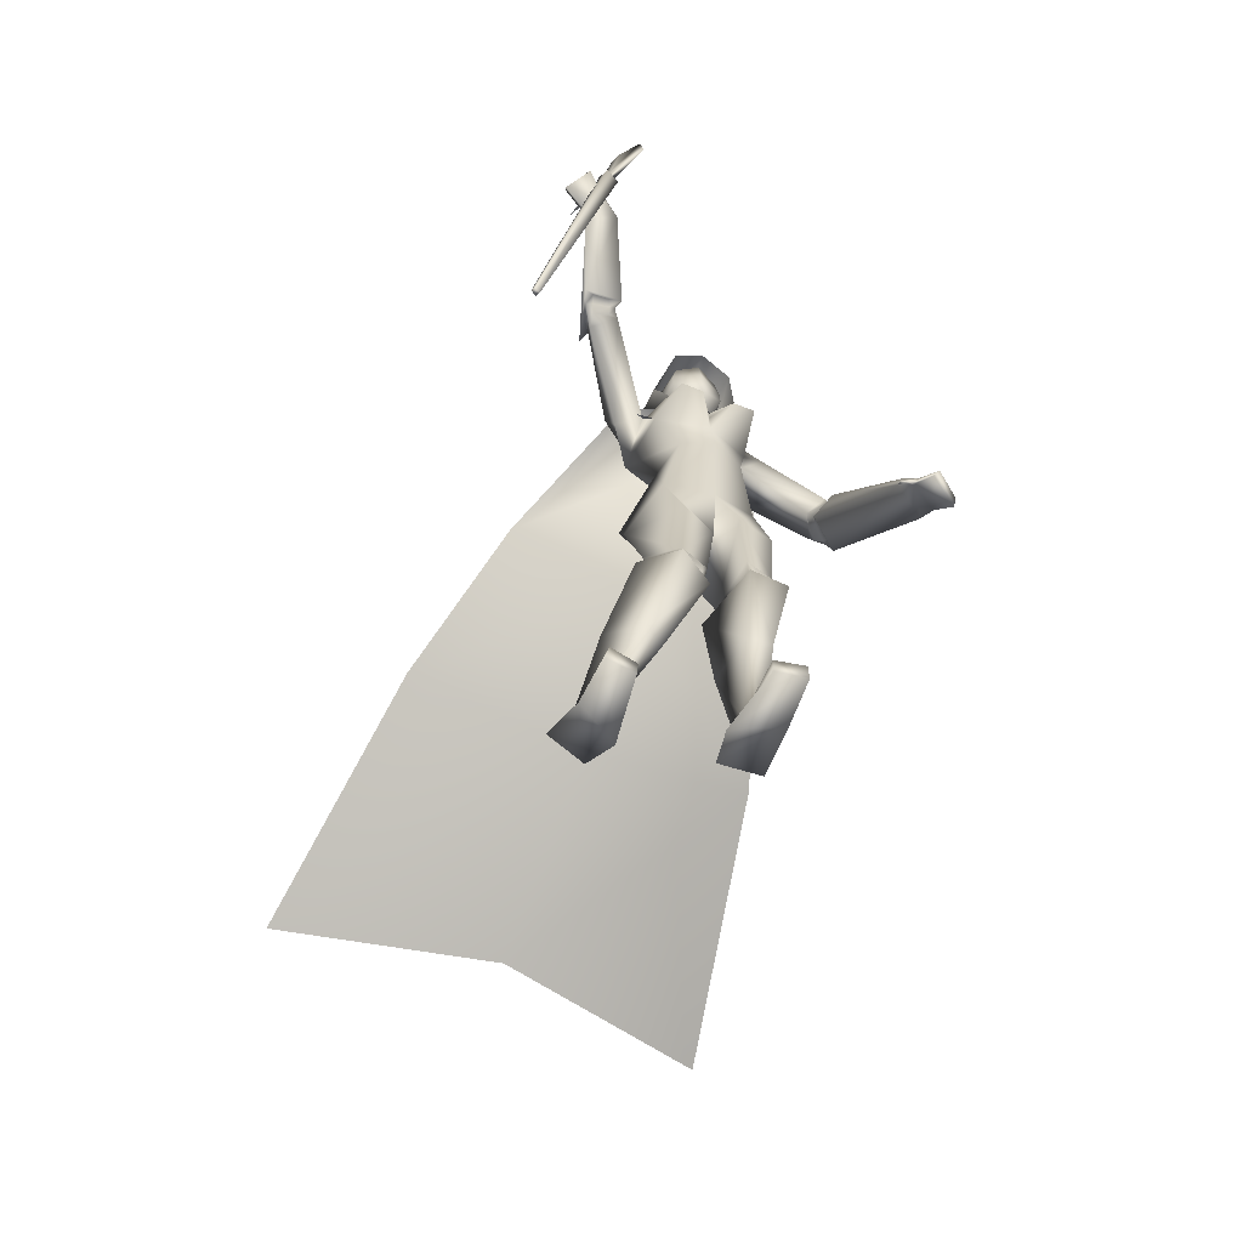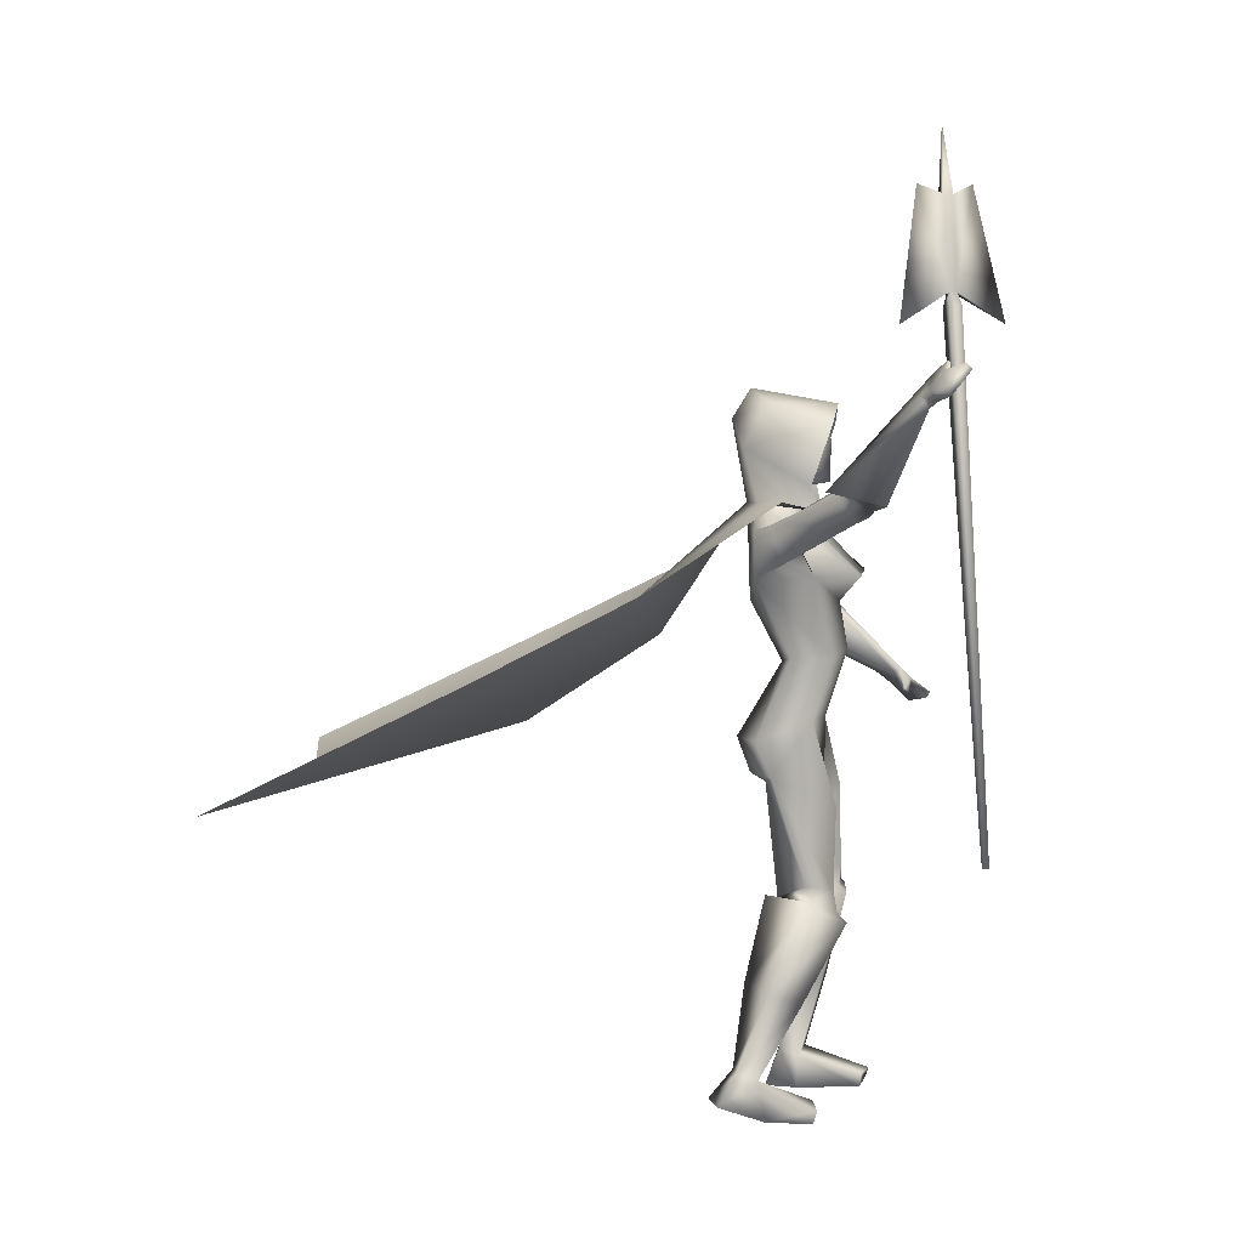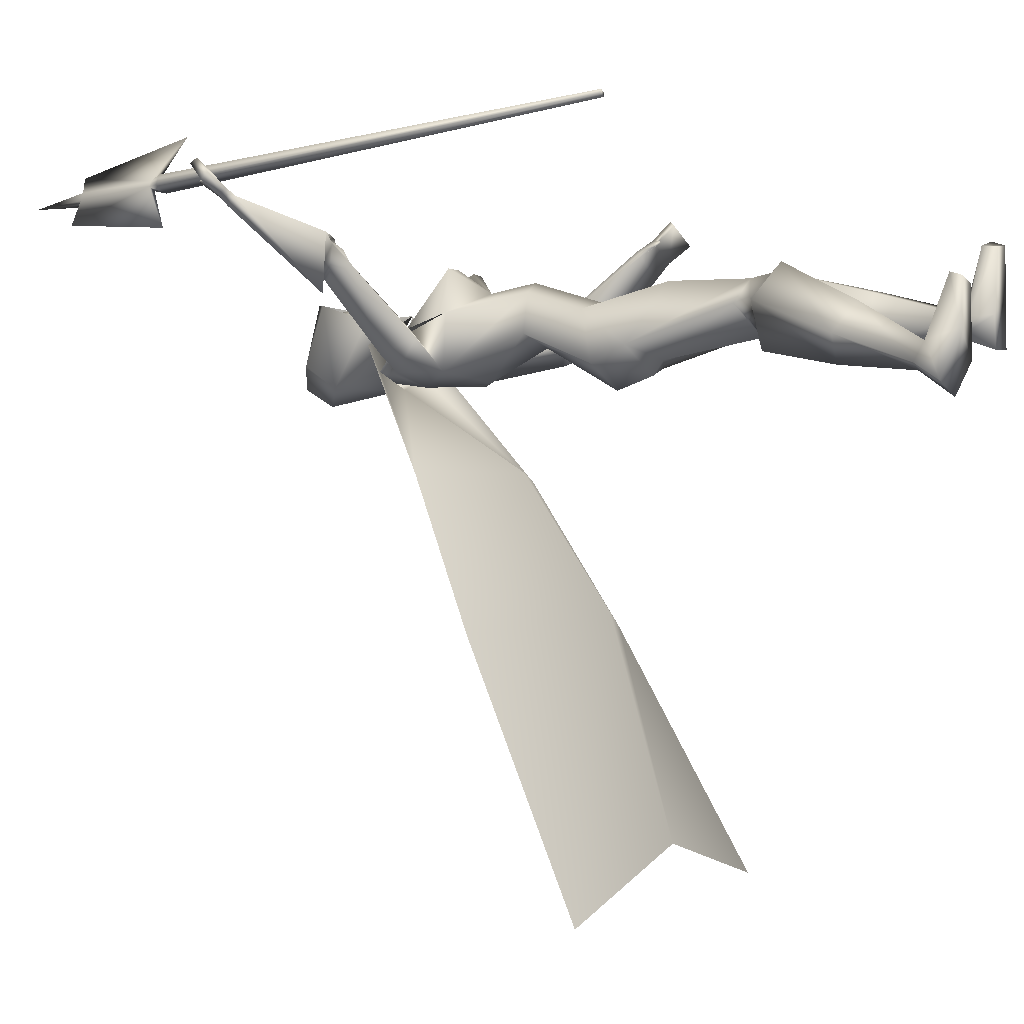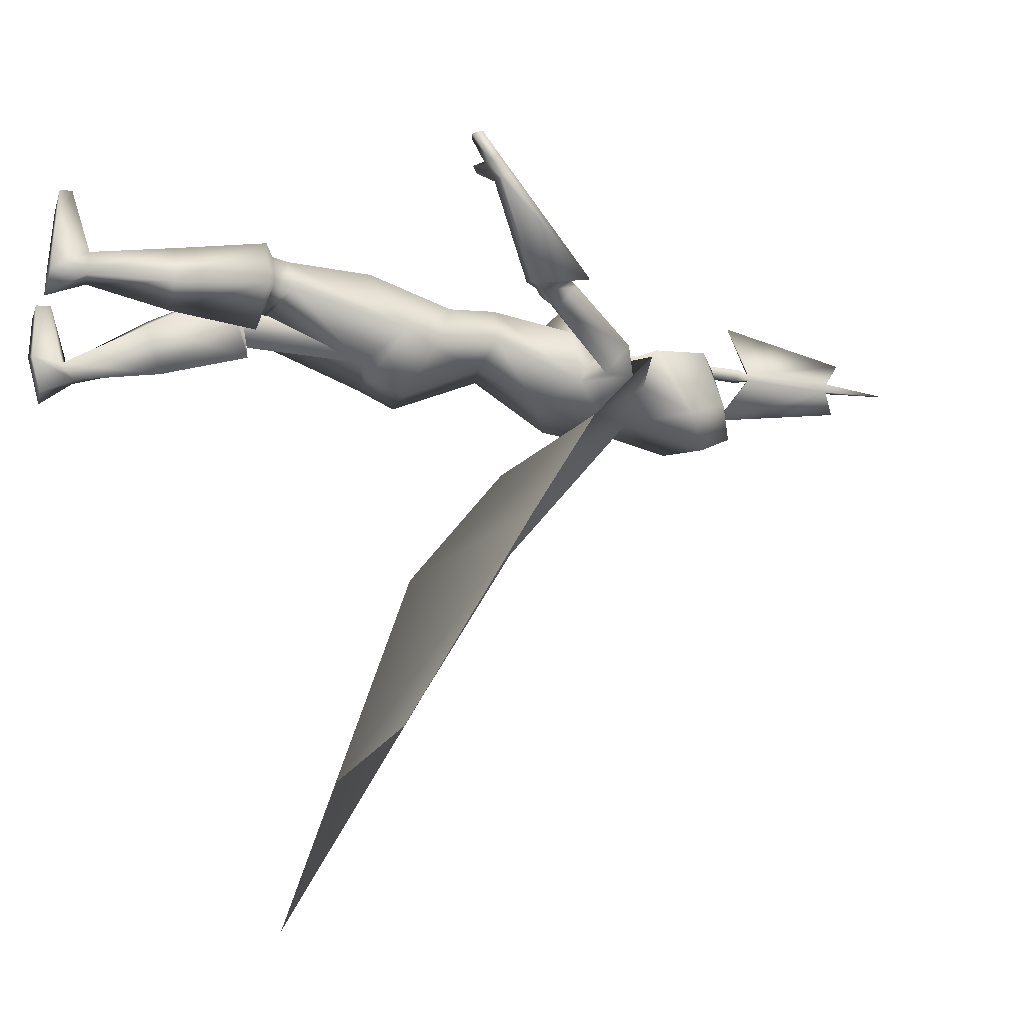
<metadata>
{"format":"obj","ext":"obj","renderer":"f3d","projection":"perspective","resolution":1024,"background":"white","views":[{"elev":-61.9,"azim":-22.5,"up":"+Y"},{"elev":6.8,"azim":-82.4,"up":"+Y"},{"elev":-1.3,"azim":-65.5,"up":"+Z"},{"elev":-31.6,"azim":72.9,"up":"+Z"}]}
</metadata>
<code>
o Cube_Cube.001
v -0.6686 -0.05018 0.2093
v -0.6525 -0.0533 0.2019
v -0.647 -0.0533 0.2136
v -0.6631 -0.05018 0.2211
v -0.4545 1.401 0.09788
v -0.4124 1.393 0.07824
v -0.398 1.393 0.1091
v -0.4401 1.401 0.1288
v -0.4276 1.437 0.114
v -0.4054 1.433 0.1037
v -0.4129 1.433 0.08739
v -0.4351 1.437 0.09774
v -0.4016 1.691 0.07753
v -0.3692 1.685 0.06241
v -0.3581 1.685 0.0862
v -0.3905 1.691 0.1013
v -0.4094 1.718 0.005045
v -0.4983 1.351 -0.03242
v -0.3412 1.718 0.1512
v -0.3696 1.351 0.2434
v -0.3494 1.878 0.06769
v 0.09266 0.8504 -0.4276
v -0.06975 0.8504 -0.4276
v 0.01145 0.8495 -0.4558
v 0.05291 0.8301 -0.3336
v -0.03001 0.8301 -0.3336
v 0.1855 0.8107 -0.4193
v -0.1634 0.7822 -0.4347
v 0.1644 0.803 -0.3183
v -0.1345 0.8015 -0.3525
v 0.01145 0.7744 -0.4666
v 0.01145 0.5686 -0.4598
v 0.1667 0.6559 -0.4565
v -0.1499 0.6428 -0.4362
v 0.01145 0.5687 -0.2032
v 0.1506 0.6428 -0.2765
v -0.1293 0.6468 -0.2663
v 0.01145 0.4308 -0.1789
v 0.1021 0.4138 -0.2148
v -0.07921 0.4138 -0.2148
v 0.01145 0.3928 -0.3664
v 0.1267 0.4168 -0.3324
v -0.1038 0.4168 -0.3324
v 0.408 0.5678 -0.3064
v -0.3601 0.8977 -0.2009
v 0.3859 0.5216 -0.2593
v -0.3261 0.9356 -0.1535
v 0.3947 0.512 -0.3867
v -0.3788 0.8192 -0.144
v 0.3468 0.4813 -0.3042
v -0.3075 0.8811 -0.1105
v 0.448 0.5934 -0.3046
v -0.3794 0.9037 -0.2265
v 0.3963 0.5045 -0.2331
v -0.3282 0.9645 -0.137
v 0.4508 0.4246 -0.3572
v -0.4266 0.8682 -0.06094
v 0.3569 0.4345 -0.2847
v -0.3132 0.9042 -0.06442
v 0.1594 0.2647 -0.2778
v -0.1071 0.2386 -0.2708
v -0.002095 0.1741 -0.4939
v 0.1997 0.2113 -0.452
v -0.1716 0.185 -0.4288
v 0.07561 0.02193 -0.1986
v 0.01838 -0.01811 -0.2417
v 0.01009 0.04168 -0.4119
v 0.2253 0.1245 -0.4176
v -0.1767 0.08291 -0.3809
v 0.001558 0.06866 -0.455
v 0.1639 -0.2189 -0.2185
v -0.08958 -0.2492 -0.2084
v 0.08324 -0.2158 -0.1958
v -0.01015 -0.2542 -0.2349
v 0.05814 -0.2452 -0.3404
v -0.07317 -0.2775 -0.3686
v 0.1895 -0.2039 -0.3245
v -0.1683 -0.2264 -0.2818
v 0.1916 -0.2878 -0.1874
v -0.1056 -0.3409 -0.1687
v 0.08052 -0.2956 -0.1786
v -0.01022 -0.3559 -0.225
v 0.03596 -0.2742 -0.3788
v -0.07144 -0.2742 -0.4042
v 0.2043 -0.2772 -0.3336
v -0.189 -0.284 -0.2758
v 0.1841 -0.8782 -0.2566
v -0.2894 -0.8762 -0.3828
v 0.05391 -0.8782 -0.3187
v -0.167 -0.8735 -0.4577
v 0.06684 -0.8782 -0.4111
v -0.2055 -0.8389 -0.5528
v 0.1861 -0.8782 -0.4014
v -0.3191 -0.8292 -0.5166
v 0.09716 -0.7935 -0.3172
v -0.2014 -0.7871 -0.4417
v 0.1519 -0.7753 -0.299
v -0.2462 -0.7705 -0.4076
v 0.09689 -0.7708 -0.3716
v -0.2158 -0.7454 -0.4819
v 0.1506 -0.7765 -0.374
v -0.2663 -0.746 -0.4644
v 0.168 -0.8428 -0.1107
v -0.2724 -0.8428 -0.2379
v 0.08887 -0.8361 -0.13
v -0.1932 -0.8361 -0.2572
v 0.08997 -0.8782 -0.1349
v -0.1943 -0.8782 -0.2621
v 0.1757 -0.8782 -0.1221
v -0.28 -0.8782 -0.2493
v 0.6313 0.2216 -0.001239
v -0.5521 1.193 0.08656
v 0.5588 0.2303 0.05199
v -0.5114 1.253 0.1409
v 0.6288 0.1927 -0.01607
v -0.56 1.167 0.1048
v 0.5449 0.2133 0.03897
v -0.505 1.235 0.1582
v 0.5004 0.3138 -0.03883
v -0.3907 1.218 0.0515
v 0.587 0.3208 -0.08978
v -0.4606 1.162 0.02369
v 0.5911 0.289 -0.1187
v -0.4733 1.131 0.04796
v 0.4921 0.2977 -0.05649
v -0.3827 1.199 0.06782
v 0.03242 0.2302 -0.2429
v 0.1791 0.02115 -0.2221
v -0.08001 -0.008968 -0.2031
v 0.5311 0.2786 -0.007394
v -0.4506 1.233 0.08507
v 0.6027 0.2798 -0.05204
v -0.4849 1.177 0.05059
v 0.6001 0.25 -0.0684
v -0.4914 1.15 0.07088
v 0.5223 0.261 -0.0239
v -0.443 1.214 0.1026
v 0.4921 0.2347 -0.01745
v -0.4606 1.25 0.1023
v 0.4922 0.2385 -0.01246
v -0.4628 1.254 0.09812
v 0.4797 0.2479 -0.02988
v -0.4395 1.252 0.09649
v 0.4795 0.2518 -0.0243
v -0.4419 1.257 0.09226
v 0.06609 -0.5268 -0.3873
v -0.1539 -0.5096 -0.4552
v 0.1781 -0.5366 -0.3662
v -0.2383 -0.5207 -0.3787
v 0.1545 -0.541 -0.2345
v -0.1519 -0.5675 -0.2877
v 0.08579 -0.5391 -0.243
v -0.09872 -0.5661 -0.3321
v 0.2631 0.7724 -0.3709
v -0.2328 0.8004 -0.3873
v 0.2308 0.7502 -0.3131
v -0.1923 0.8161 -0.3429
v 0.1693 0.7065 -0.3377
v -0.1452 0.7453 -0.3171
v 0.2179 0.7164 -0.4484
v -0.22 0.6942 -0.3444
v 0.0586 0.6488 -0.1375
v -0.0357 0.6488 -0.1375
v 0.122 0.6518 -0.1383
v -0.09909 0.6518 -0.1383
v 0.4358 0.53 -0.3007
v -0.3865 0.9138 -0.1651
v 0.3948 0.5096 -0.2606
v -0.3357 0.938 -0.1419
v 0.4352 0.4599 -0.3639
v -0.412 0.8558 -0.09508
v 0.3655 0.4602 -0.2991
v -0.3245 0.893 -0.09068
v 0.05661 -0.2701 -0.3405
v -0.06811 -0.2816 -0.3613
v 0.1899 -0.2577 -0.3173
v -0.1644 -0.2714 -0.2661
v 0.171 -0.2649 -0.2154
v -0.09794 -0.3112 -0.197
v 0.08628 -0.2661 -0.2007
v -0.02014 -0.3207 -0.2324
v 0.1053 -0.2662 -0.1969
v -0.03402 -0.3211 -0.2188
v 0.1525 -0.2654 -0.2052
v -0.07739 -0.3158 -0.1992
v 0.1113 -0.2957 -0.2021
v -0.04787 -0.3472 -0.2268
v 0.1521 -0.2933 -0.2061
v -0.08338 -0.3419 -0.2068
v 0.1038 -0.2333 -0.1955
v -0.02863 -0.2699 -0.2231
v 0.1475 -0.2346 -0.2069
v -0.07111 -0.2669 -0.208
v 0.3781 0.4558 -0.3156
v -0.3422 0.8819 -0.08717
v 0.4182 0.4556 -0.3528
v -0.3925 0.8605 -0.08969
v 0.392 0.4408 -0.3012
v -0.3513 0.9005 -0.07308
v 0.4309 0.4371 -0.3315
v -0.3984 0.8853 -0.07204
v 0.3672 0.4713 -0.3323
v -0.3367 0.8621 -0.1019
v 0.4028 0.4747 -0.3713
v -0.3831 0.8375 -0.1076
v 0.01145 0.8301 -0.2968
v 0.01145 0.6428 -0.202
v 0.01145 0.9186 -0.4452
v 0.05557 0.9029 -0.4204
v -0.03267 0.9029 -0.4204
v 0.01145 1.042 -0.4989
v 0.09397 0.9907 -0.3754
v -0.07107 0.9907 -0.3754
v 0.08843 1.119 -0.4071
v -0.06552 1.119 -0.4071
v 0.01145 1.145 -0.415
v 0.06495 0.9112 -0.3133
v -0.04205 0.9112 -0.3133
v 0.01145 0.8957 -0.2988
v 0.07426 1.094 -0.2735
v -0.05136 1.094 -0.2735
v 0.01145 1.116 -0.2476
v 0.08722 0.9727 -0.2692
v -0.06432 0.9727 -0.2692
v 0.01145 0.9073 -0.2344
v 0.01145 1.129 -0.2129
v 0.09818 1.071 -0.2244
v -0.07528 1.071 -0.2244
v 0.01145 1.172 -0.4608
v 0.0921 1.129 -0.3982
v -0.0692 1.129 -0.3982
v 0.1446 0.9012 -0.2802
v -0.1217 0.9012 -0.2802
v 0.01145 1.084 -0.5145
v 0.1343 1.011 -0.4719
v -0.1114 1.011 -0.4719
v 0.01219 0.8215 -0.257
v 0.01071 0.8215 -0.257
v 0.01145 0.8463 -0.4707
v 0.1527 0.8538 -0.4285
v -0.1298 0.8538 -0.4285
v 0.2123 0.8619 -0.3566
v -0.1894 0.8619 -0.3566
v 0.4079 0.6126 -0.7328
v -0.385 0.6126 -0.7328
v 0.01145 0.4643 -0.7189
v 0.5457 0.3915 -1.166
v -0.5228 0.3915 -1.166
v 0.01145 0.2028 -1.111
v 0.6734 0.02771 -1.902
v -0.6505 0.02771 -1.902
v 0.01721 0.01826 -1.75
v 0.095 1.055 -0.3912
v -0.0721 1.055 -0.3912
v 0.01145 1.089 -0.457
v 0.08604 1.03 -0.2713
v -0.06314 1.03 -0.2713
v 0.01145 1.021 -0.2315
f 1 2 3
f 1 3 4
f 1 5 6
f 1 6 2
f 2 6 7
f 2 7 3
f 3 7 8
f 3 8 4
f 5 1 4
f 5 4 8
f 5 8 9
f 5 9 12
f 8 7 10
f 8 10 9
f 7 6 11
f 7 11 10
f 6 5 12
f 6 12 11
f 10 11 14
f 10 14 15
f 12 9 16
f 12 16 13
f 14 11 18
f 14 18 17
f 10 15 19
f 10 19 20
f 15 16 19
f 13 14 17
f 11 12 18
f 9 10 20
f 9 20 19
f 9 19 16
f 12 13 17
f 12 17 18
f 13 21 14
f 13 16 21
f 15 21 16
f 14 21 15
f 22 25 29
f 22 29 27
f 30 26 23
f 30 23 28
f 22 27 31
f 22 31 24
f 31 28 23
f 31 23 24
f 31 27 33
f 31 33 32
f 34 28 31
f 34 31 32
f 36 35 38
f 36 38 39
f 38 35 37
f 38 37 40
f 32 33 42
f 32 42 41
f 43 34 32
f 43 32 41
f 33 36 39
f 33 39 42
f 40 37 34
f 40 34 43
f 41 42 63
f 41 63 62
f 64 43 41
f 64 41 62
f 42 39 60
f 42 60 63
f 61 40 43
f 61 43 64
f 63 68 70
f 63 70 62
f 70 69 64
f 70 64 62
f 87 89 91
f 87 91 93
f 92 90 88
f 92 88 94
f 99 91 89
f 99 89 95
f 90 92 100
f 90 100 96
f 101 93 91
f 101 91 99
f 92 94 102
f 92 102 100
f 97 87 93
f 97 93 101
f 94 88 98
f 94 98 102
f 97 95 105
f 97 105 103
f 106 96 98
f 106 98 104
f 87 97 103
f 87 103 109
f 104 98 88
f 104 88 110
f 95 89 107
f 95 107 105
f 108 90 96
f 108 96 106
f 89 87 109
f 89 109 107
f 110 88 90
f 110 90 108
f 105 107 109
f 105 109 103
f 110 108 106
f 110 106 104
f 111 113 117
f 111 117 115
f 118 114 112
f 118 112 116
f 38 127 60
f 38 60 39
f 61 127 38
f 61 38 40
f 60 127 65
f 60 65 128
f 66 127 61
f 66 61 129
f 60 128 68
f 60 68 63
f 69 129 61
f 69 61 64
f 119 130 132
f 119 132 121
f 133 131 120
f 133 120 122
f 130 113 111
f 130 111 132
f 112 114 131
f 112 131 133
f 121 132 134
f 121 134 123
f 135 133 122
f 135 122 124
f 132 111 115
f 132 115 134
f 116 112 133
f 116 133 135
f 136 117 113
f 136 113 130
f 114 118 137
f 114 137 131
f 123 134 136
f 123 136 125
f 137 135 124
f 137 124 126
f 134 115 117
f 134 117 136
f 118 116 135
f 118 135 137
f 136 130 140
f 136 140 138
f 141 131 137
f 141 137 139
f 125 136 138
f 125 138 142
f 139 137 126
f 139 126 143
f 130 119 144
f 130 144 140
f 145 120 131
f 145 131 141
f 119 125 142
f 119 142 144
f 143 126 120
f 143 120 145
f 142 138 140
f 142 140 144
f 141 139 143
f 141 143 145
f 85 148 146
f 85 146 83
f 147 149 86
f 147 86 84
f 148 101 99
f 148 99 146
f 100 102 149
f 100 149 147
f 79 150 148
f 79 148 85
f 149 151 80
f 149 80 86
f 150 97 101
f 150 101 148
f 102 98 151
f 102 151 149
f 81 152 150
f 81 150 79
f 151 153 82
f 151 82 80
f 152 95 97
f 152 97 150
f 98 96 153
f 98 153 151
f 83 146 152
f 83 152 81
f 153 147 84
f 153 84 82
f 146 99 95
f 146 95 152
f 96 100 147
f 96 147 153
f 65 67 75
f 65 75 73
f 76 67 66
f 76 66 74
f 68 128 71
f 68 71 77
f 72 129 69
f 72 69 78
f 67 68 77
f 67 77 75
f 78 69 67
f 78 67 76
f 71 128 65
f 71 65 73
f 66 129 72
f 66 72 74
f 52 54 119
f 52 119 121
f 120 55 53
f 120 53 122
f 52 121 123
f 52 123 56
f 124 122 53
f 124 53 57
f 54 58 125
f 54 125 119
f 126 59 55
f 126 55 120
f 56 123 125
f 56 125 58
f 126 124 57
f 126 57 59
f 29 156 154
f 29 154 27
f 155 157 30
f 155 30 28
f 156 46 44
f 156 44 154
f 45 47 157
f 45 157 155
f 36 158 156
f 36 156 29
f 157 159 37
f 157 37 30
f 158 50 46
f 158 46 156
f 47 51 159
f 47 159 157
f 33 160 158
f 33 158 36
f 159 161 34
f 159 34 37
f 160 48 50
f 160 50 158
f 51 49 161
f 51 161 159
f 27 154 160
f 27 160 33
f 161 155 28
f 161 28 34
f 154 44 48
f 154 48 160
f 49 45 155
f 49 155 161
f 67 70 68
f 69 70 67
f 65 127 67
f 67 127 66
f 29 164 36
f 37 165 30
f 25 162 164
f 25 164 29
f 165 163 26
f 165 26 30
f 35 36 164
f 35 164 162
f 165 37 35
f 165 35 163
f 46 168 166
f 46 166 44
f 167 169 47
f 167 47 45
f 168 54 52
f 168 52 166
f 53 55 169
f 53 169 167
f 44 166 170
f 44 170 48
f 171 167 45
f 171 45 49
f 166 52 56
f 166 56 170
f 57 53 167
f 57 167 171
f 50 172 168
f 50 168 46
f 169 173 51
f 169 51 47
f 172 58 54
f 172 54 168
f 55 59 173
f 55 173 169
f 77 176 174
f 77 174 75
f 175 177 78
f 175 78 76
f 176 85 83
f 176 83 174
f 84 86 177
f 84 177 175
f 71 178 176
f 71 176 77
f 177 179 72
f 177 72 78
f 178 79 85
f 178 85 176
f 86 80 179
f 86 179 177
f 75 174 180
f 75 180 73
f 181 175 76
f 181 76 74
f 174 83 81
f 174 81 180
f 82 84 175
f 82 175 181
f 180 81 186
f 180 186 182
f 187 82 181
f 187 181 183
f 73 180 182
f 73 182 190
f 183 181 74
f 183 74 191
f 79 178 184
f 79 184 188
f 185 179 80
f 185 80 189
f 178 71 192
f 178 192 184
f 193 72 179
f 193 179 185
f 81 79 188
f 81 188 186
f 189 80 82
f 189 82 187
f 71 73 190
f 71 190 192
f 191 74 72
f 191 72 193
f 190 182 184
f 190 184 192
f 185 183 191
f 185 191 193
f 182 186 188
f 182 188 184
f 189 187 183
f 189 183 185
f 58 172 194
f 58 194 198
f 195 173 59
f 195 59 199
f 172 50 202
f 172 202 194
f 203 51 173
f 203 173 195
f 170 56 200
f 170 200 196
f 201 57 171
f 201 171 197
f 48 170 196
f 48 196 204
f 197 171 49
f 197 49 205
f 56 58 198
f 56 198 200
f 199 59 57
f 199 57 201
f 50 48 204
f 50 204 202
f 205 49 51
f 205 51 203
f 204 196 194
f 204 194 202
f 195 197 205
f 195 205 203
f 196 200 198
f 196 198 194
f 199 201 197
f 199 197 195
f 162 25 206
f 162 206 207
f 206 26 163
f 206 163 207
f 35 162 207
f 207 163 35
f 223 217 209
f 223 209 212
f 210 218 224
f 210 224 213
f 208 211 212
f 208 212 209
f 213 211 208
f 213 208 210
f 220 214 216
f 220 216 222
f 216 215 221
f 216 221 222
f 225 219 217
f 225 217 223
f 218 219 225
f 218 225 224
f 22 209 217
f 22 217 25
f 218 210 23
f 218 23 26
f 22 24 208
f 22 208 209
f 208 24 23
f 208 23 210
f 25 217 219
f 25 219 206
f 219 218 26
f 219 26 206
f 226 227 230
f 226 230 229
f 231 228 226
f 231 226 229
f 235 230 227
f 235 227 232
f 228 231 236
f 228 236 233
f 234 229 230
f 234 230 235
f 231 229 234
f 231 234 236
f 240 235 232
f 240 232 237
f 233 236 241
f 233 241 238
f 239 234 235
f 239 235 240
f 236 234 239
f 236 239 241
f 240 237 242
f 240 242 244
f 243 238 241
f 243 241 245
f 239 240 244
f 239 244 246
f 245 241 239
f 245 239 246
f 246 244 247
f 246 247 249
f 248 245 246
f 248 246 249
f 247 250 252
f 247 252 249
f 251 248 249
f 251 249 252
f 212 253 256
f 212 256 223
f 253 214 220
f 253 220 256
f 215 254 257
f 215 257 221
f 254 213 224
f 254 224 257
f 214 253 255
f 214 255 216
f 253 212 211
f 253 211 255
f 213 254 255
f 213 255 211
f 254 215 216
f 254 216 255
f 256 220 222
f 256 222 258
f 221 257 258
f 221 258 222
f 256 258 225
f 256 225 223
f 257 224 225
f 257 225 258

</code>
